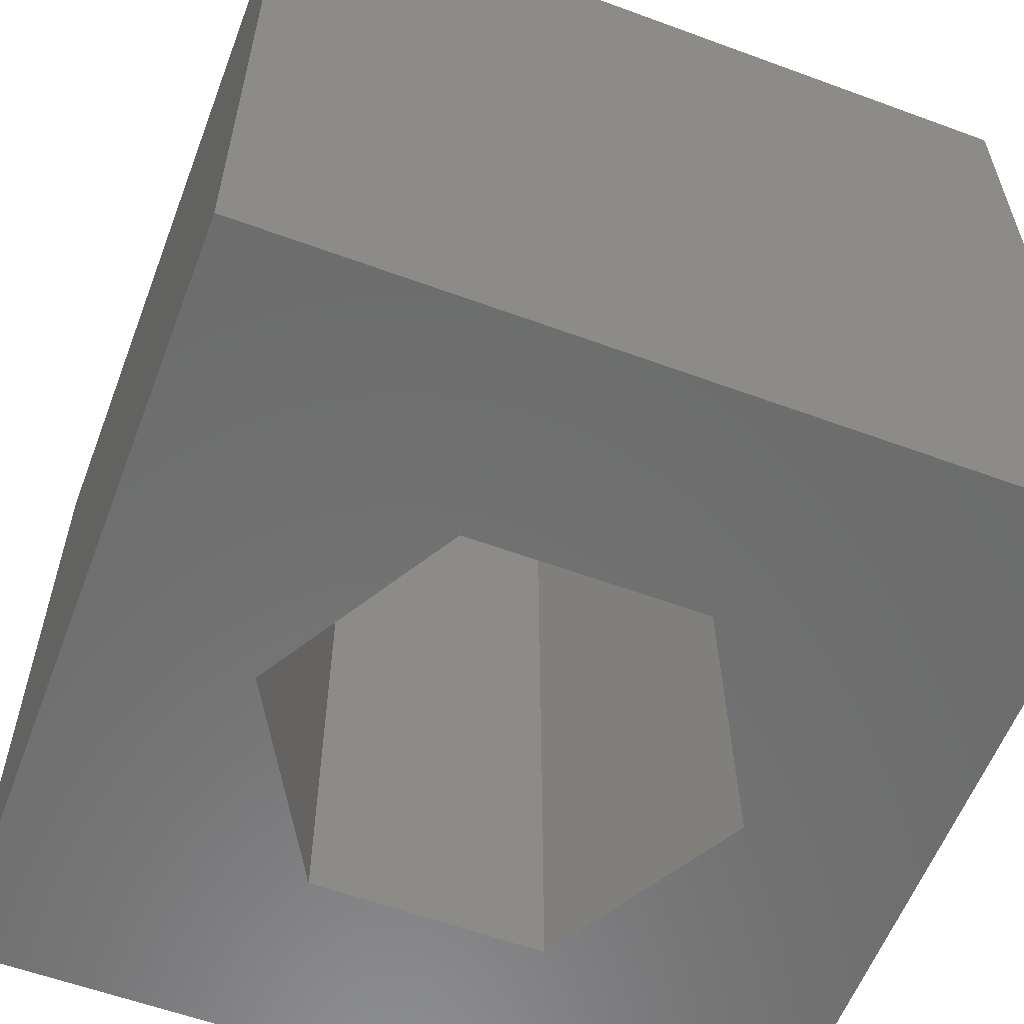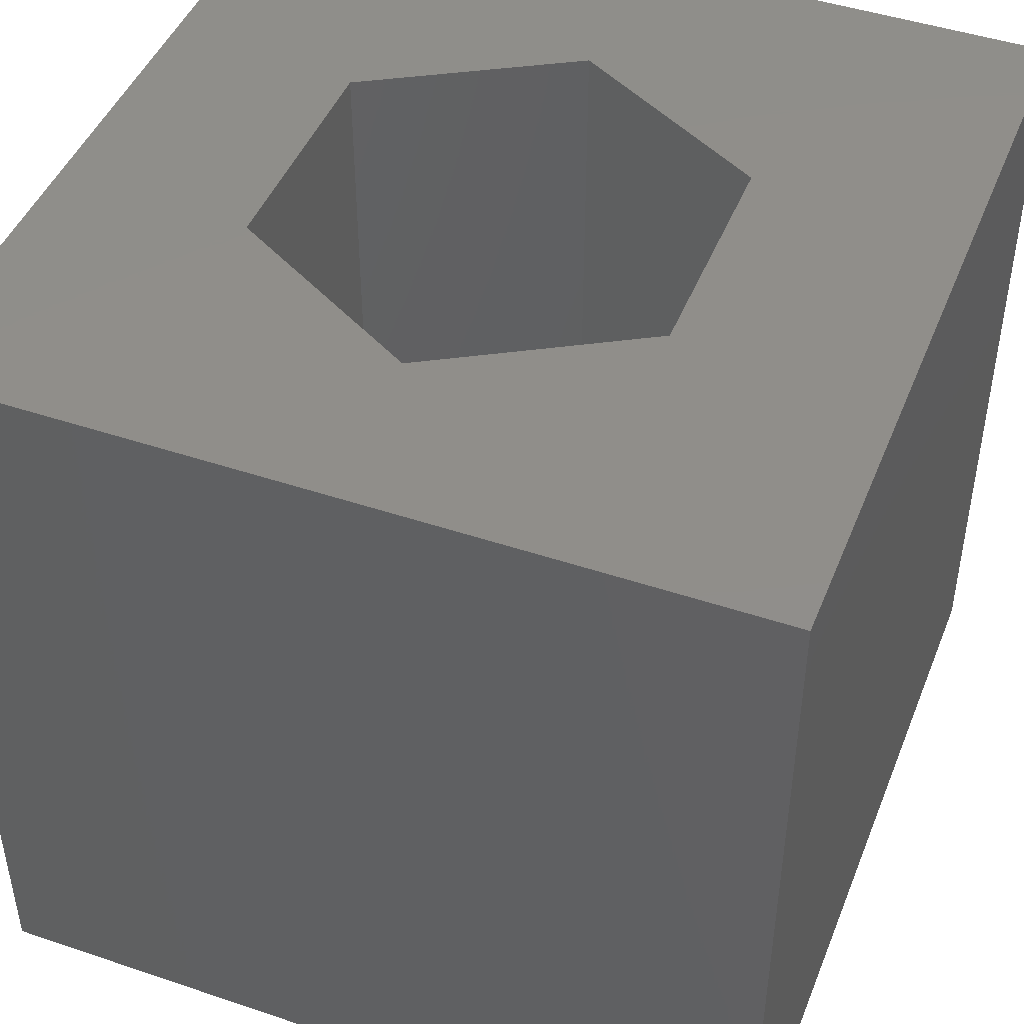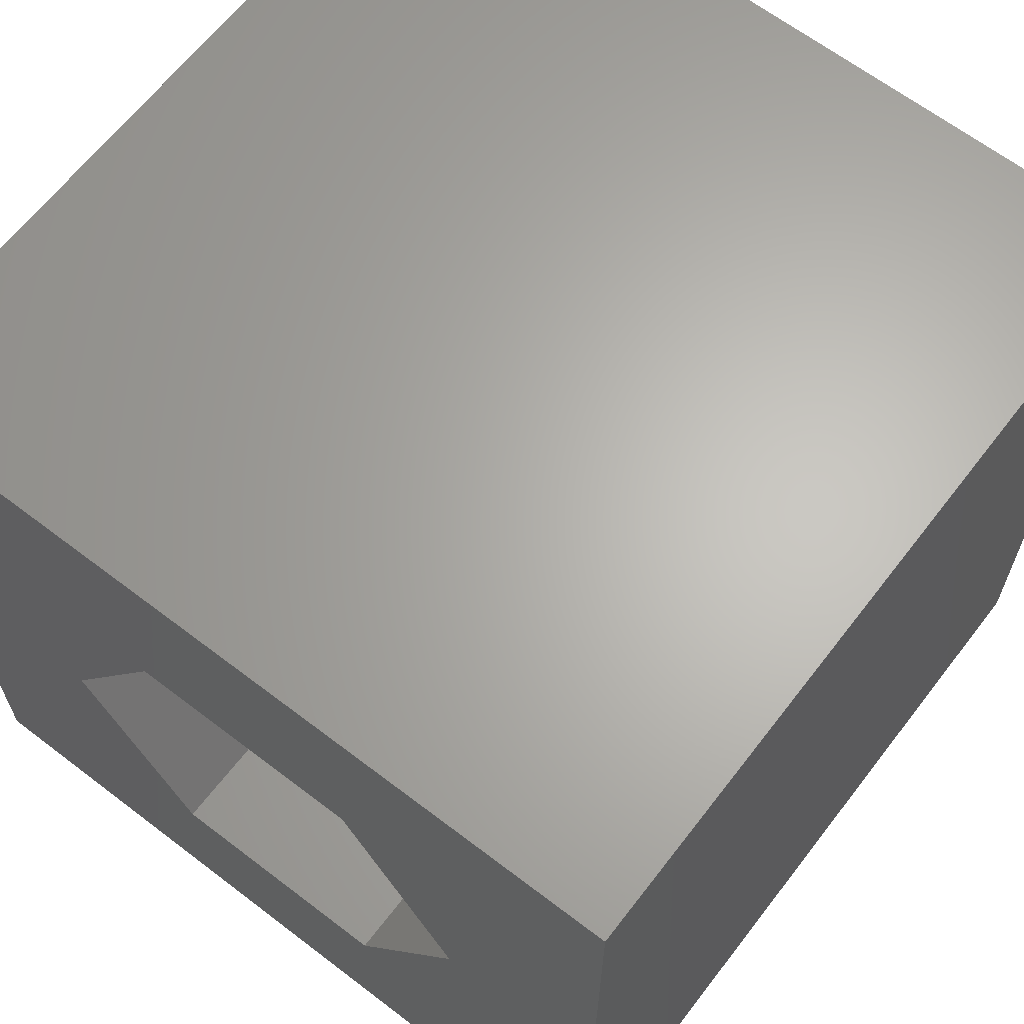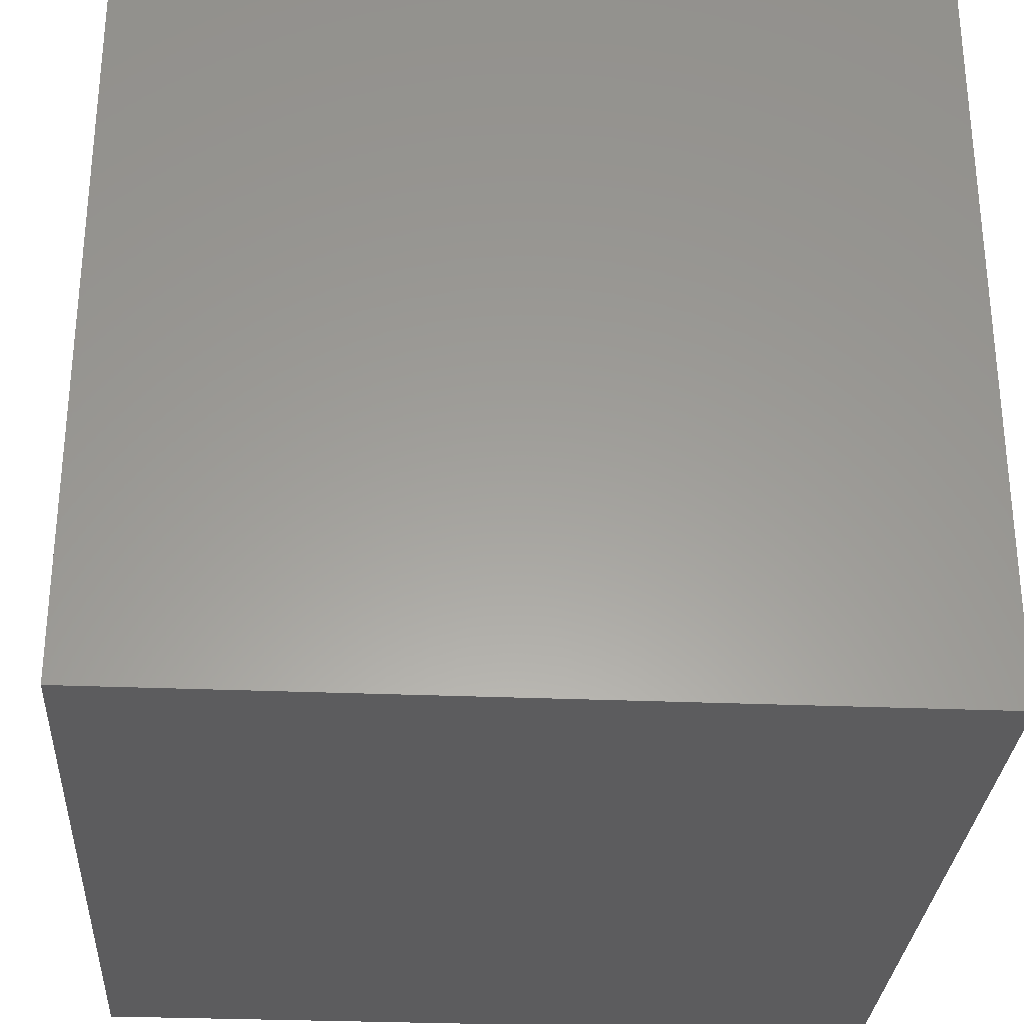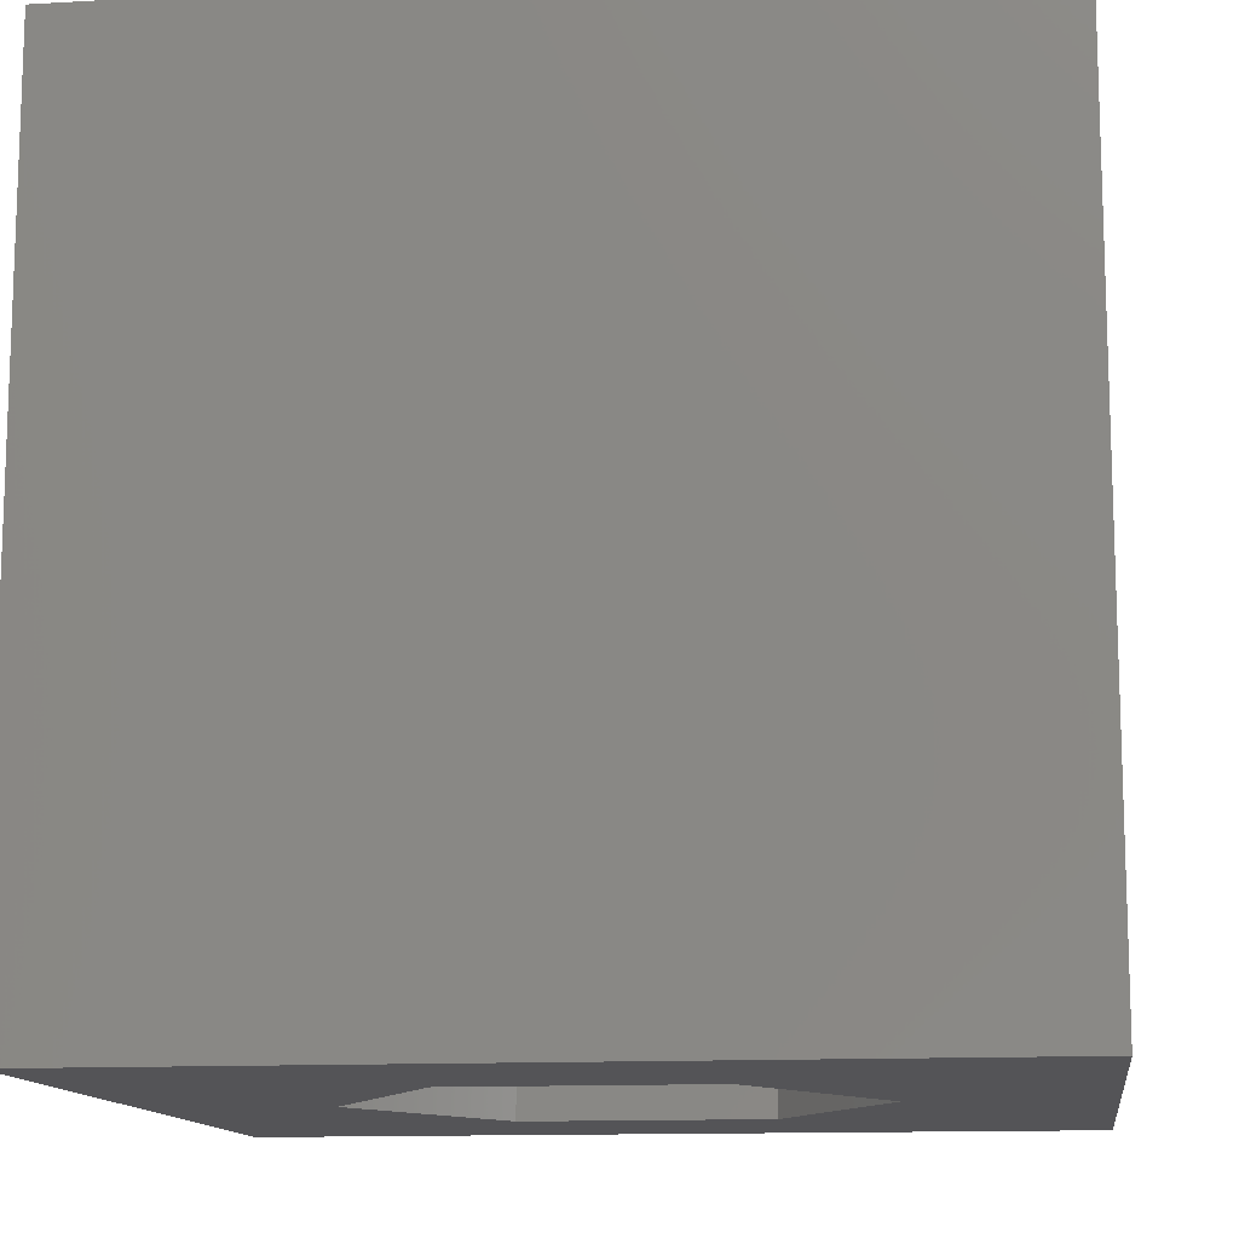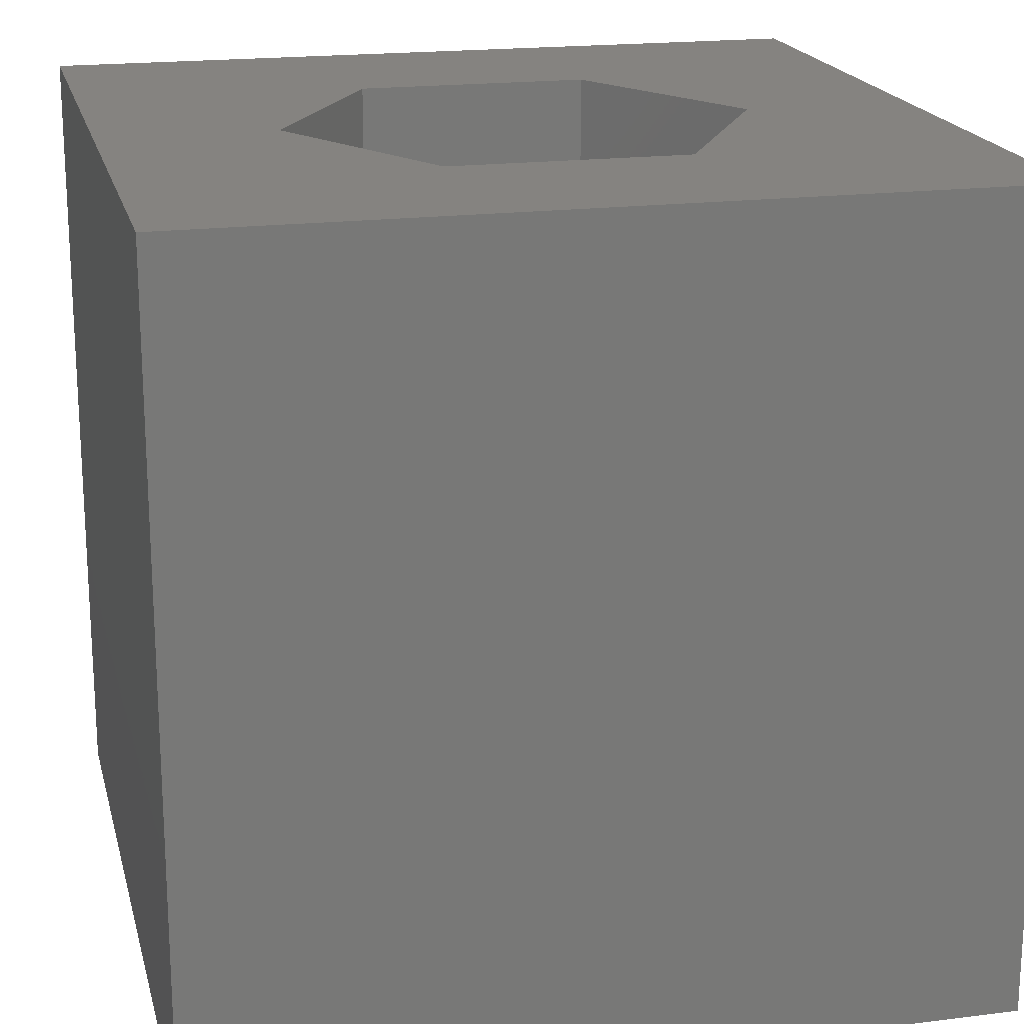
<metadata>
{"format":"stl","ext":"stl","renderer":"f3d","projection":"perspective","resolution":1024,"background":"white","views":[{"elev":-58.7,"azim":159.2,"up":"+Z"},{"elev":45.7,"azim":111.2,"up":"+Z"},{"elev":64.7,"azim":37.6,"up":"+Y"},{"elev":-29.7,"azim":86.5,"up":"+Y"},{"elev":-12.6,"azim":-172.4,"up":"+Z"},{"elev":19.1,"azim":-13.4,"up":"+Z"}]}
</metadata>
<code>
# stl→obj: 20 verts, 40 faces
v 0 10 10
v 0 10 0
v 0 0 10
v 0 0 0
v 10 10 10
v 7.925 4.894 10
v 10 0 10
v 6.488 2.405 10
v 3.614 2.405 10
v 2.176 4.894 10
v 3.614 7.383 10
v 6.488 7.383 10
v 10 10 0
v 10 0 0
v 7.925 4.894 0
v 6.488 7.383 0
v 3.614 7.383 0
v 2.176 4.894 0
v 3.614 2.405 0
v 6.488 2.405 0
f 1 2 3
f 3 2 4
f 5 6 7
f 7 6 8
f 7 8 3
f 8 9 3
f 3 9 10
f 3 10 1
f 1 10 11
f 1 11 5
f 5 11 12
f 5 12 6
f 13 5 14
f 14 5 7
f 14 15 13
f 13 15 16
f 13 16 2
f 16 17 2
f 2 17 18
f 2 18 4
f 4 18 19
f 4 19 14
f 14 19 20
f 14 20 15
f 5 13 1
f 1 13 2
f 14 7 4
f 4 7 3
f 18 17 10
f 10 17 11
f 17 16 11
f 11 16 12
f 16 15 12
f 12 15 6
f 15 20 6
f 6 20 8
f 20 19 8
f 8 19 9
f 19 18 9
f 9 18 10

</code>
